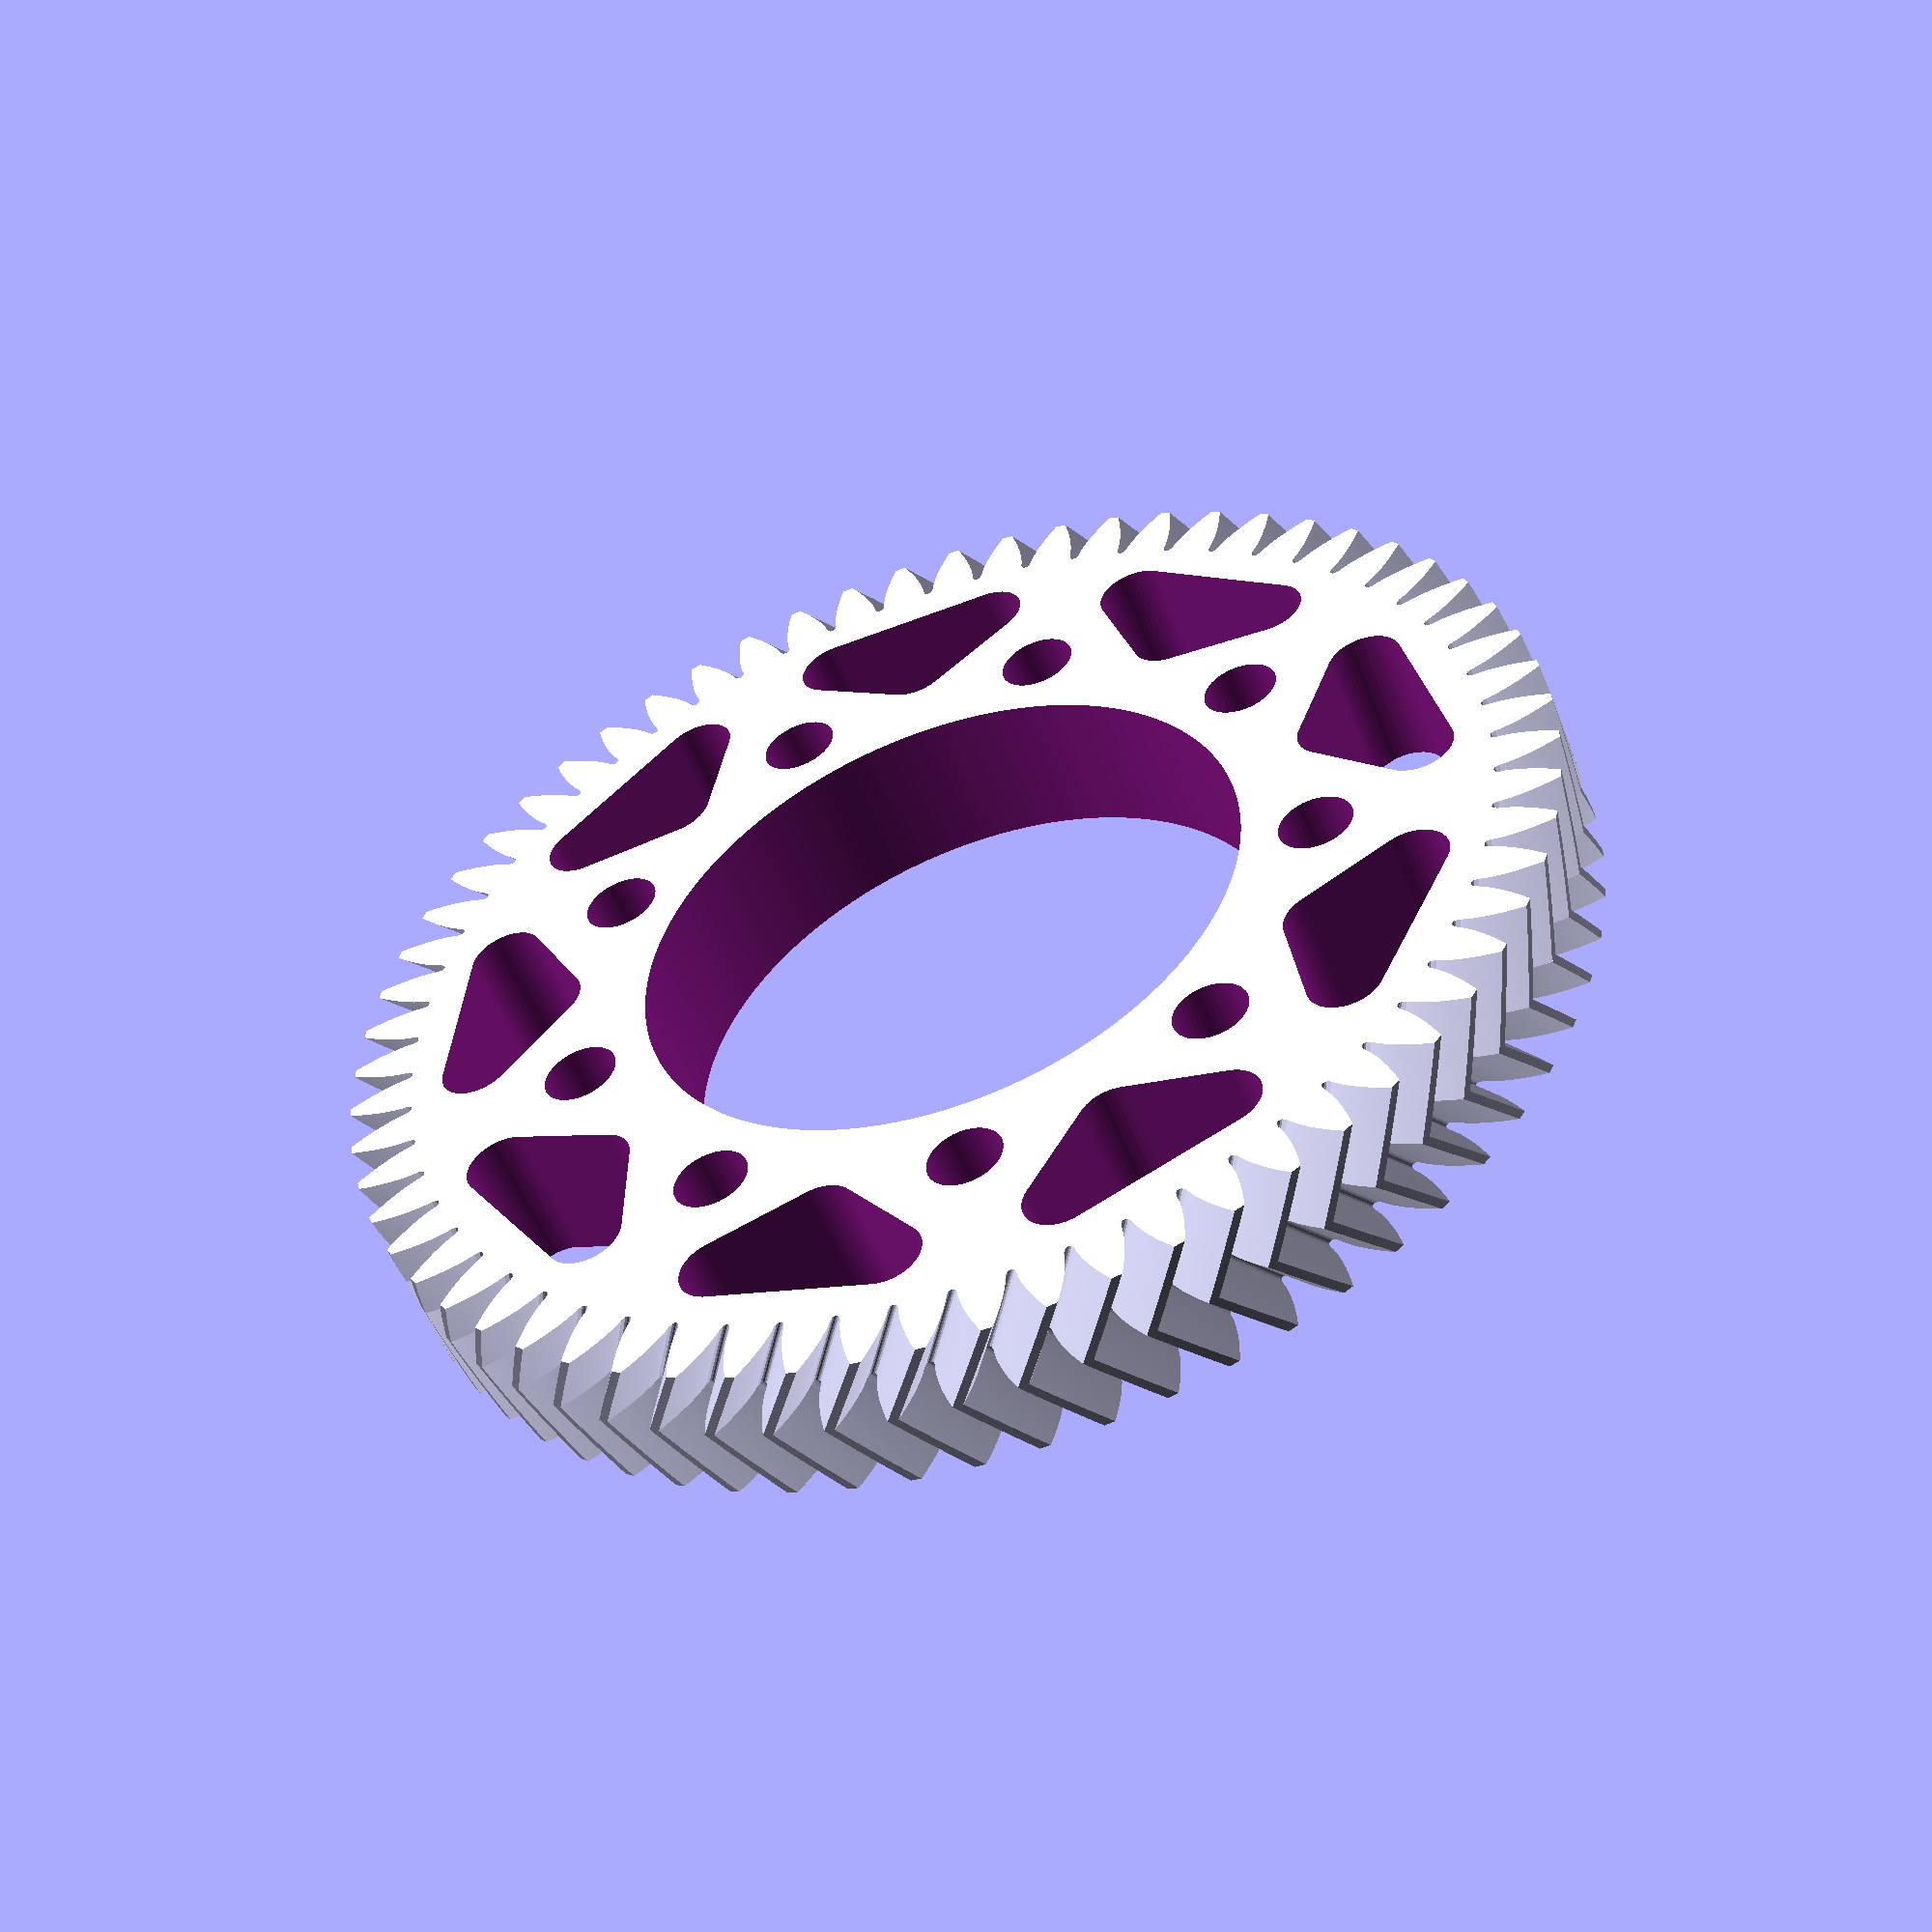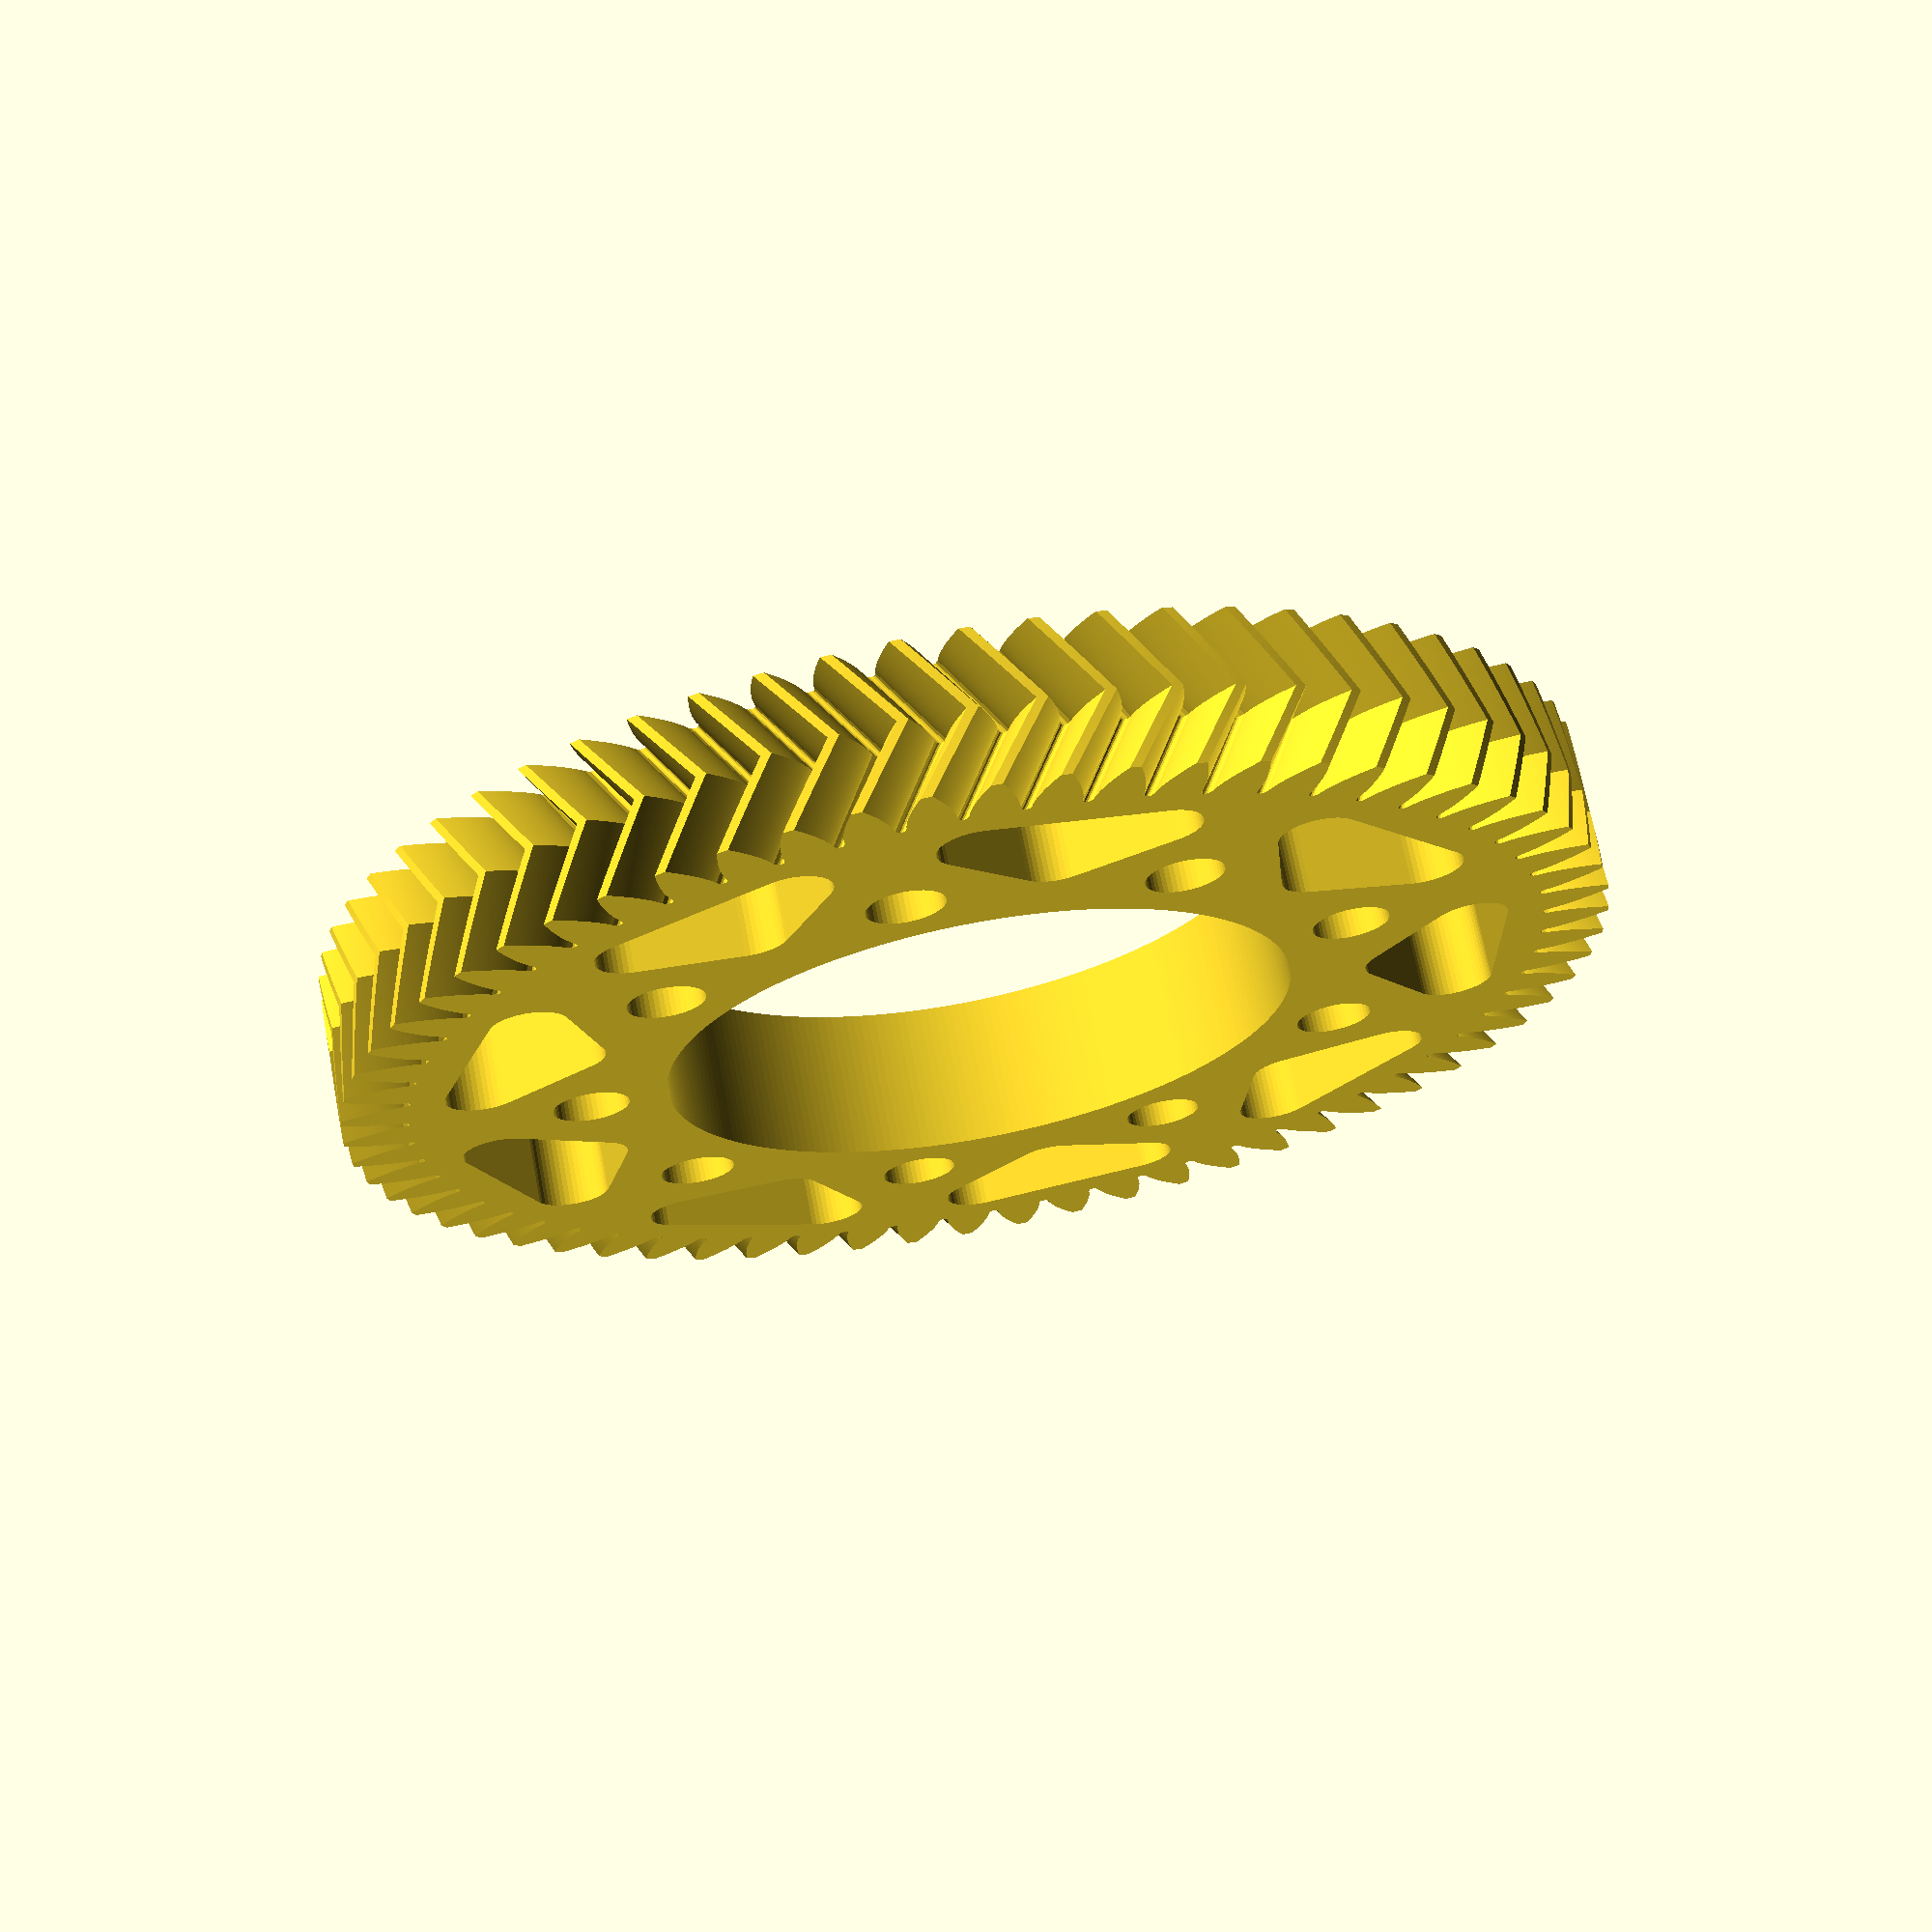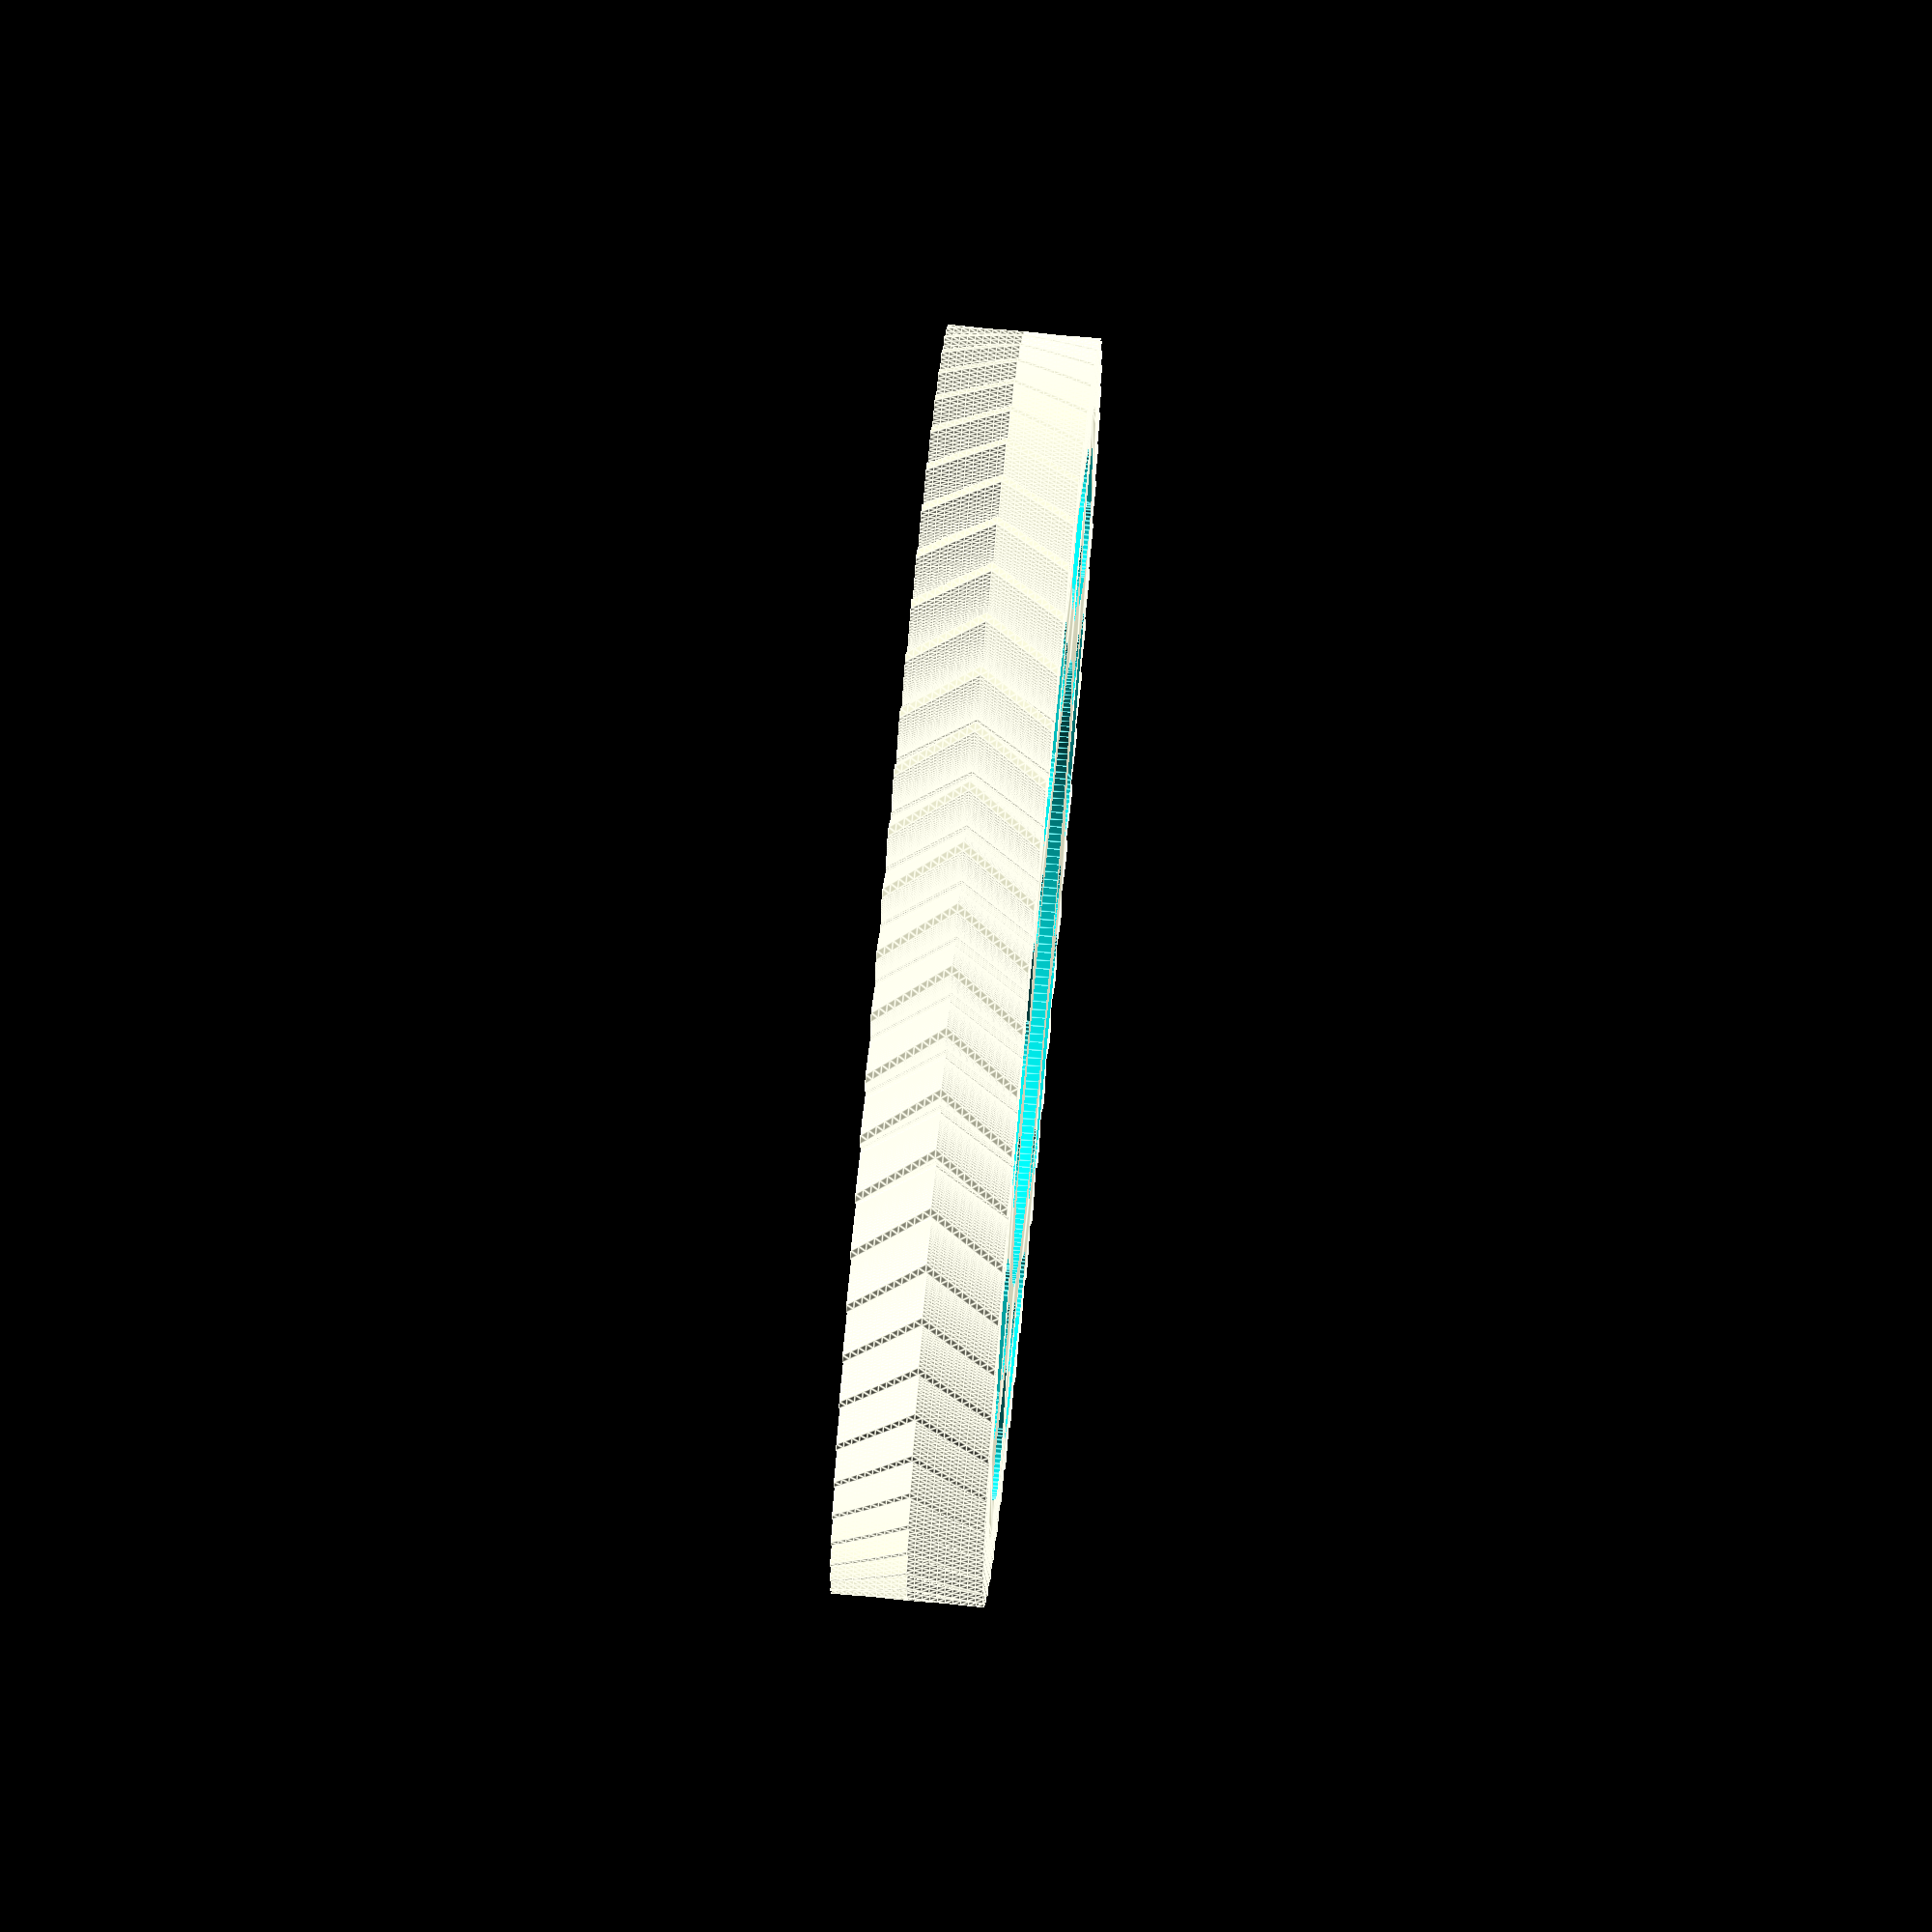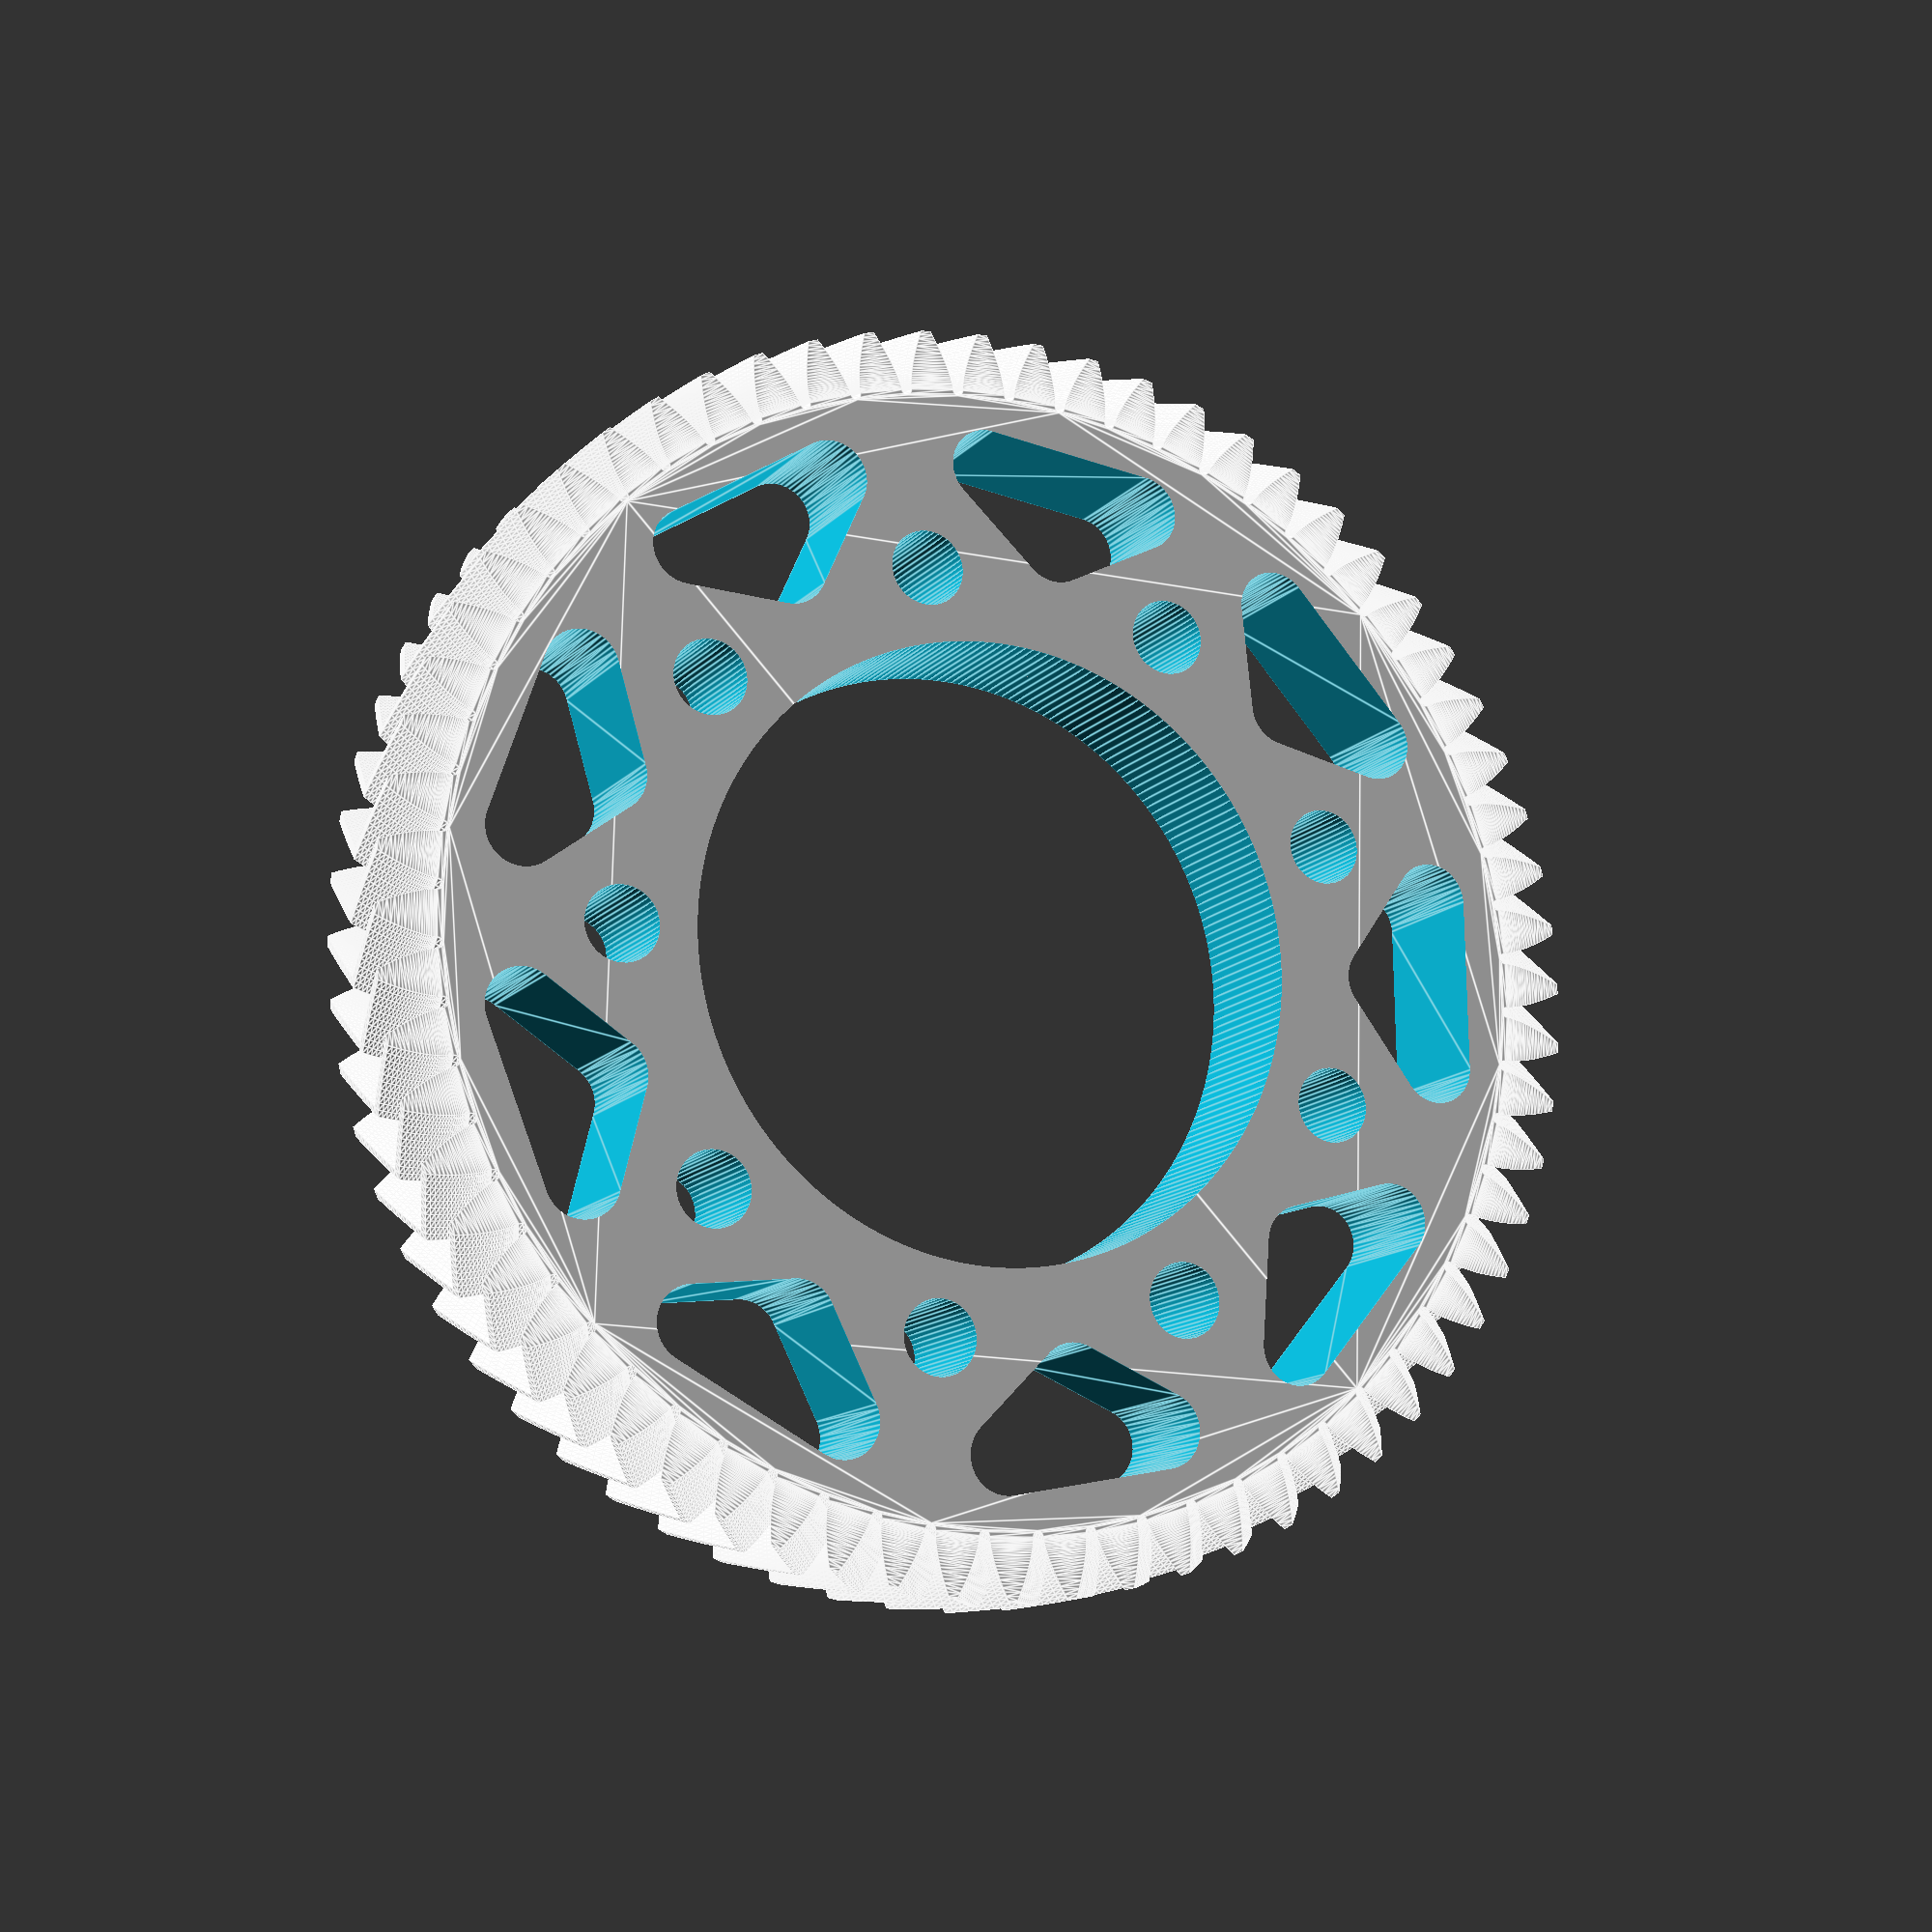
<openscad>
inch=25.4;


function addendum()=[];

function maxinv(base,ad,teeth,t,i=0)=
let(x=base*(cos(i)+(i/180*PI)*sin(i)))
let(y=base*(sin(i)-(i/180*PI)*cos(i)))
let(dis=sqrt(pow(x,2)+pow(y,2)))
(dis<ad)?maxinv(base,ad,teeth,t,i+1):i-1;

function maxang(base,ad,teeth,t,i=0)=
let(x=base*(cos(i)+(i/180*PI)*sin(i)))
let(y=base*(sin(i)-(i/180*PI)*cos(i)))
let(dis=sqrt(pow(x,2)+pow(y,2)))
(dis<ad)?maxang(base,ad,teeth,t,i+1):atan((base*(sin(i-1)-((i-1)/180*PI)*cos(i-1)))/(base*(cos(i-1)+((i-1)/180*PI)*sin(i-1))));

function maxdis(base,ad,teeth,t,i=0)=
let(x=base*(cos(i)+(i/180*PI)*sin(i)))
let(y=base*(sin(i)-(i/180*PI)*cos(i)))
let(dis=sqrt(pow(x,2)+pow(y,2)))
(dis<ad)?maxang(base,ad,teeth,t,i+1):dis;

function rotvec(vec,theta,i=0,result=[])=(i<len(vec))?concat( [vec[i][0]*cos(theta)-vec[i][1]*sin(theta)],[vec[i][0]*sin(theta)+vec[i][1]*cos(theta)],result):result;


function dedendum(base,ad,teeth,t=0,count,i=0,result=[])=
let(x=base*(cos(i)+(i/180*PI)*sin(i)))
let(y=base*(sin(i)-(i/180*PI)*cos(i)))
let(dis=sqrt(pow(x,2)+pow(y,2)))
let(mdis=maxdis(base,ad,teeth,t))
let(mang=maxang(base,ad,teeth,t))
let(gap=(360-(2*mang*teeth))/(teeth))
let(prop=base/dis)
let(pos=i/(count*gap*prop/4)-mang)
let(vec=rotvec([[
(base)*cos(i/count*gap*prop/2-gap*prop/4)-sqrt(1-pow((-count/2+i)/(count/2),2))*0.25,
(base)*sin(i/count*gap*prop/2-gap*prop/4)]],
-mang-gap*prop/2+t*360/teeth))

(i<count)?concat([vec],dedendum(base,ad,teeth,t,count,i+1),result):result;


function involutetooth(base,ad,teeth,t,i=0,flank=[])=
let(x=base*(cos(i)+(i/180*PI)*sin(i)))
let(y=base*(sin(i)-(i/180*PI)*cos(i)))
let(dis=sqrt(pow(x,2)+pow(y,2)))
let(mdis=maxdis(base,ad,teeth,t))
let(mang=maxang(base,ad,teeth,t))
let(gap=(360-(2*mang*teeth))/(teeth))
let(prop=base/dis)
let(vec=rotvec([[x,y]],-mang-gap*prop/4+t*360/teeth))
(dis<ad)?concat([vec],involutetooth(base,ad,teeth,t,i+1,flank)):flank;

function involutetoothrev(base,ad,teeth,t,i=0,flank=[])=
let(x=base*(cos(i)+(i/180*PI)*sin(i)))
let(y=-base*(sin(i)-(i/180*PI)*cos(i)))
let(dis=sqrt(pow(x,2)+pow(y,2)))
let(mdis=maxdis(base,ad,teeth,t))
let(mang=maxang(base,ad,teeth,t))
let(gap=(360-(2*mang*teeth))/(teeth))
let(prop=base/dis)
let(vec=rotvec([[x,y]],mang+gap*prop/4+t*360/teeth))
(i>=0)?concat([vec],involutetoothrev(base,ad,teeth,t,i-1,flank)):flank;



function involutegear(rad,pin,pitch,teeth,t=0,result=[])=
let(base=rad*cos(pitch))
let(mod=(2*2*rad)/(teeth+pin))
let(ad=rad+mod)
let(minv=maxinv(base,ad,teeth,t))
let(mang=maxang(base,ad,teeth,t))
(t<teeth)?concat(dedendum(base,ad,teeth,t,6),involutetooth(base,ad,teeth,t,0),addendum(),involutetoothrev(base,ad,teeth,t,minv),involutegear(rad,pin,pitch,teeth,t+1,result)):result;



//echo(involutegear(inch,10,23));




difference(){
    gear=1*inch;
    hub=26+0.0035*inch; // 1/4*inch;
    ring=1/8*inch;
    corner=1/8*inch;
    sections=9;

/*    
    linear_extrude(25.4/4,convexity=48)
    polygon(points=involutegear(25.4,32,20,64));
*/
union(){
rotate([0,0,$t*360+360/128])
linear_extrude(25.4/8,twist=5, convexity=10,slices=10)
polygon(points=involutegear(25.4,32,20,64));

//color([1,0,0,0.4])
translate([0,0,1/8*inch])
rotate([0,0,-5+360/128])
linear_extrude(25.4/8,twist=-5, convexity=10,slices=10)
polygon(points=involutegear(25.4,32,20,64));
}
    translate([0,0,-0.1])
    cylinder(1/4*inch+0.2,hub/2,hub/2,$fn=240);
    
    translate([0,0,-0.1])
    for (i=[0:sections-1]){
        
        hull(){
        rotate([0,0,i*360/sections])
        
        translate([hub/2+ring+corner/2,0,0])
        cylinder(1/4*inch+0.2,corner/2,corner/2,$fn=48);
        ang=360/sections/4;
        rotate([0,0,i*360/sections]){
            rotate([0,0,ang])
            translate([gear-ring-corner/2,0,0])
            cylinder(1/4*inch+0.2,corner/2,corner/2,$fn=48);
            
            rotate([0,0,-ang])
            translate([gear-ring-corner/2,0,0])
            cylinder(1/4*inch+0.2,corner/2,corner/2,$fn=48);
            }
        }
    
    
        rotate([0,0,i*360/sections+360/(sections*2)])
        translate([hub/2+ring,0,0])
        cylinder(1/4*inch+0.2,corner/2,corner/2,$fn=48);
        

}
}


/*

// DEMO GEARS

//color([1,0,0,0.2])
rotate([0,0,360/128])
//linear_extrude(25.4/8,twist=5, convexity=10,slices=10)
polygon(points=involutegear(25.4,32,20,64));

//color([0,0,1,0.2])
translate([inch*1.5,0,0])
//linear_extrude(25.4/8,twist=-10, convexity=10,slices=10)
polygon(points=involutegear(12.7,64,20,32));

*/


// HERRINGBONE GEARS
/*
//color([1,0,0,0.4])
rotate([0,0,$t*360+360/128])
linear_extrude(25.4/8,twist=5, convexity=10,slices=10)
polygon(points=involutegear(25.4,32,20,64));

//color([1,0,0,0.4])
translate([0,0,1/8*inch])
rotate([0,0,-5+360/128])
linear_extrude(25.4/8,twist=-5, convexity=10,slices=10)
polygon(points=involutegear(25.4,32,20,64));
*/

/*
//color([0,0,1,0.4])
translate([inch*1.5,0,0])
linear_extrude(25.4/8,twist=-10, convexity=10,slices=10)
polygon(points=involutegear(12.7,64,20,32));

//color([0,0,1,0.4])
translate([inch*1.5,0,1/8*inch])
rotate([0,0,10])
linear_extrude(25.4/8,twist=10, convexity=10,slices=10)
polygon(points=involutegear(12.7,64,20,32));
*/



/*
r=$t*360;

for (i=[0:teeth-1]){
    rotate([0,0,i*360/teeth-r])
        for (j=[0:tooth_fineness]){
            k=1/j;
            
            X=(inch-mod)*(cos(j)+(j/180*PI)*sin(j));
            Y=(inch-mod)*(sin(j)-(j/180*PI)*cos(j));
            L=(inch-mod)/2*pow(j/180*PI,2);
            
            rotate([0,0,ang/4])
            translate([X,Y,0])
            cube(0.2);
            
            mirror([0,1,0])
            rotate([0,0,ang/4])
            translate([X,Y,0])
            cube(0.2);
        }
       
}
*/
</openscad>
<views>
elev=232.0 azim=246.0 roll=159.5 proj=p view=solid
elev=110.8 azim=99.6 roll=190.7 proj=p view=solid
elev=103.2 azim=226.1 roll=264.6 proj=o view=edges
elev=12.2 azim=21.1 roll=156.3 proj=p view=edges
</views>
